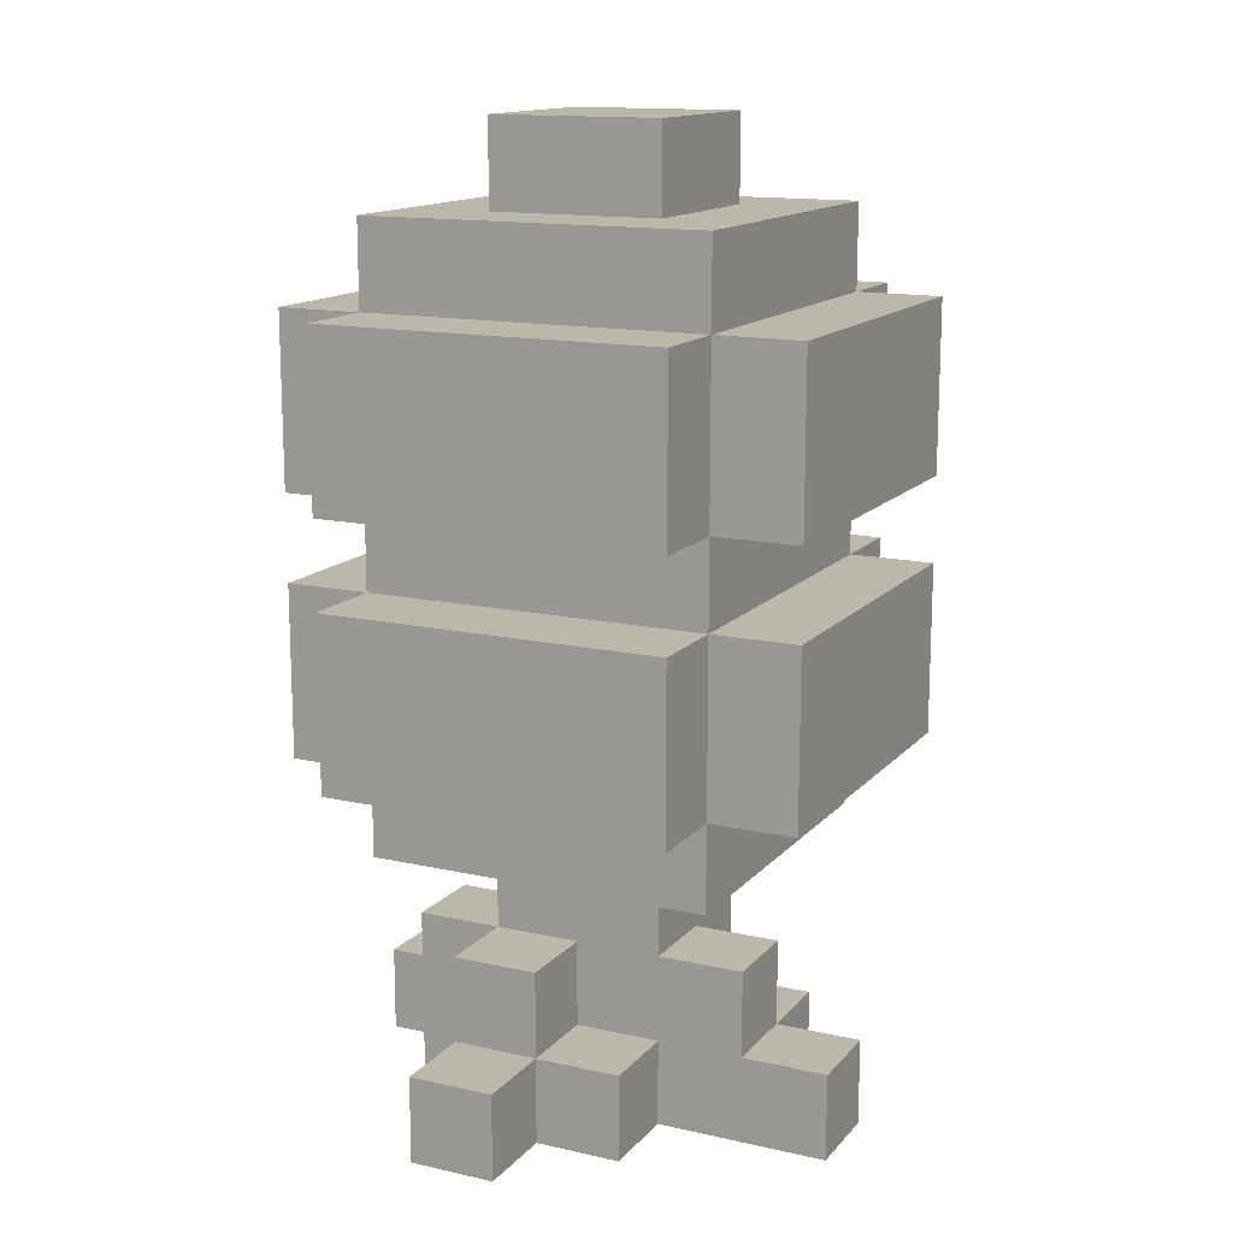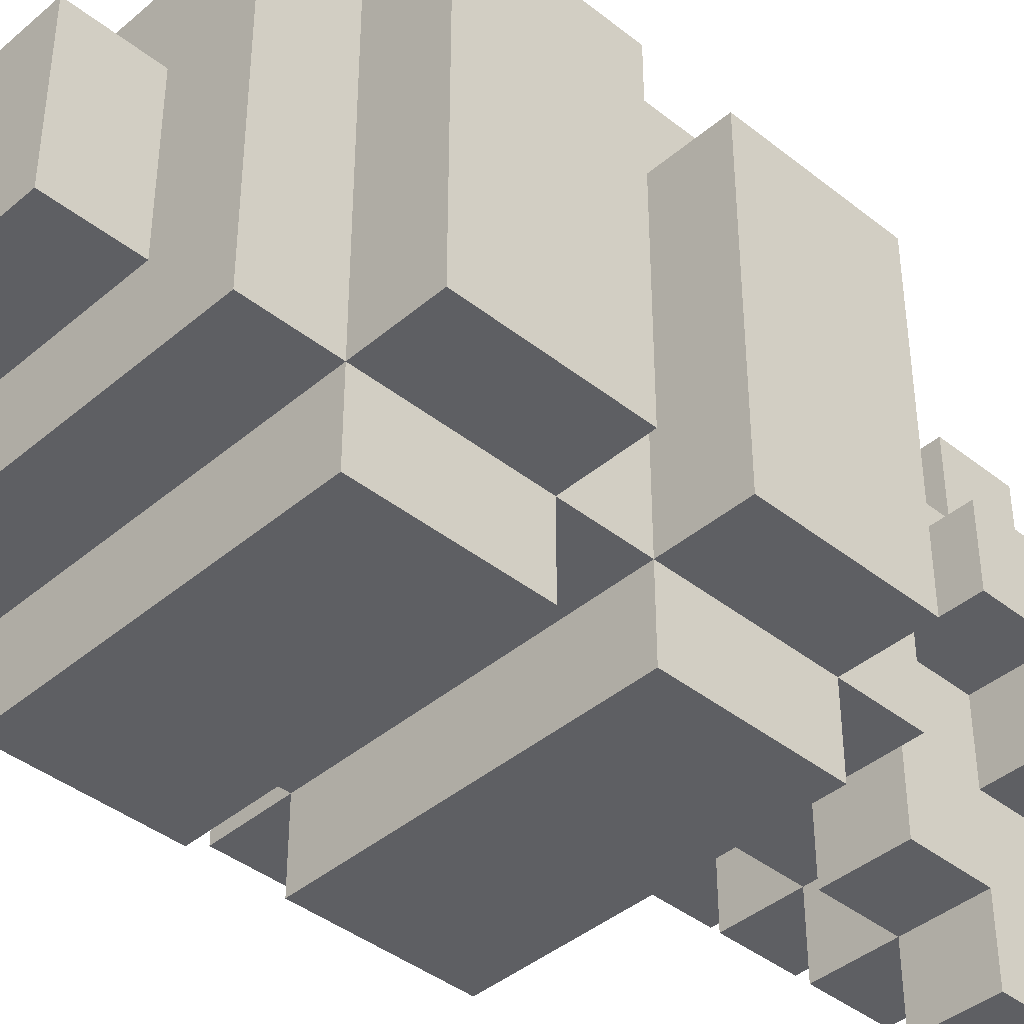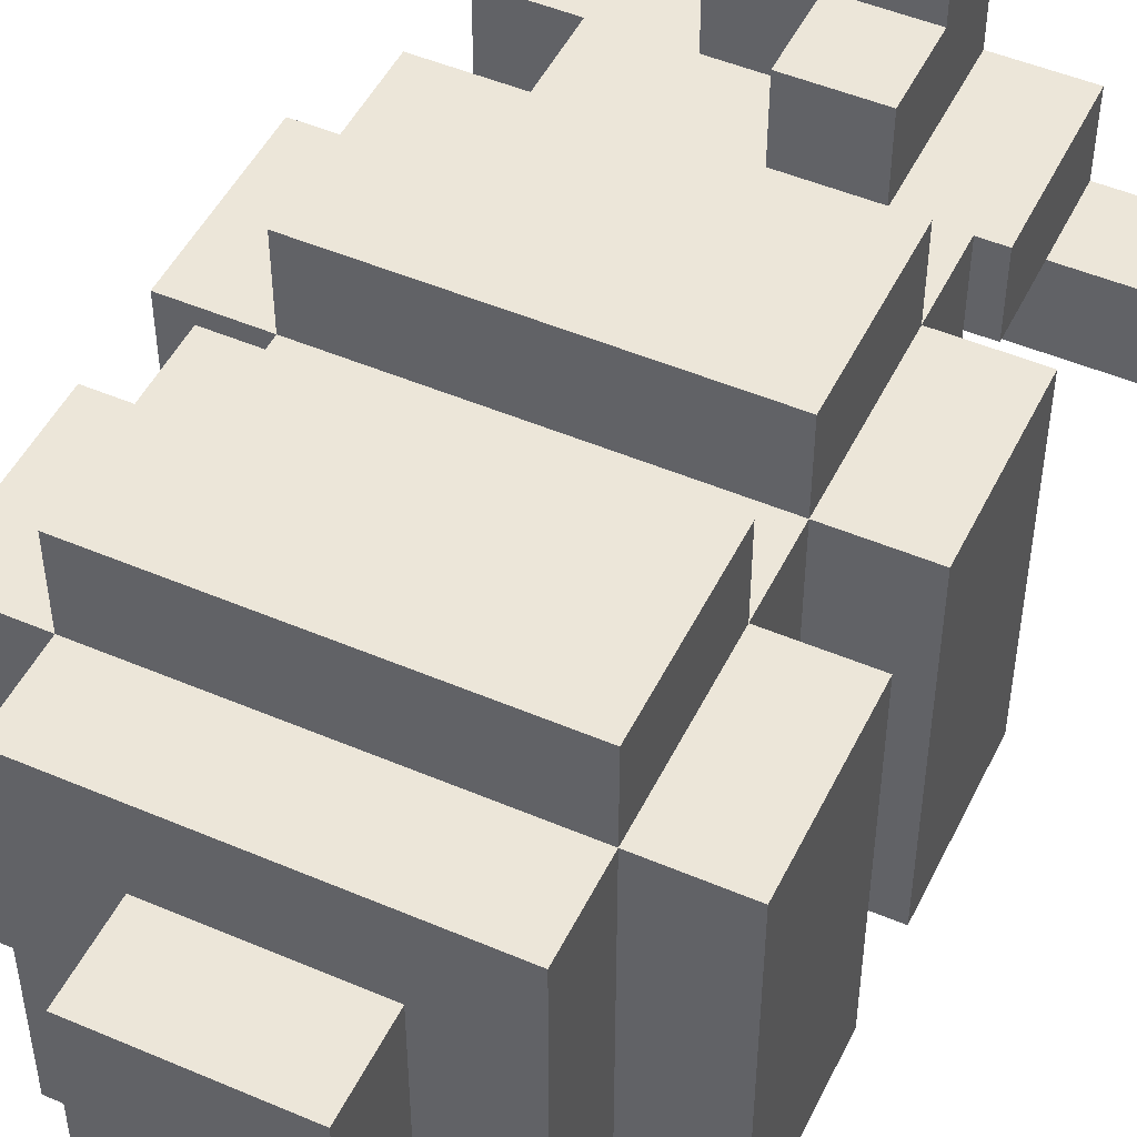
<metadata>
{"format":"obj","ext":"obj","renderer":"f3d","projection":"perspective","resolution":1024,"background":"white","views":[{"elev":14.3,"azim":26.0,"up":"+Y"},{"elev":-40.9,"azim":-134.0,"up":"+Z"},{"elev":48.9,"azim":-154.6,"up":"+Z"}]}
</metadata>
<code>
g Bush_Tall
v -3 0 -0
v -3 0 -1
v -3 1 -0
v -3 1 -1
v -3 4 2
v -3 4 -0
v -3 4 -2
v -3 5 2
v -3 5 1
v -3 5 -0
v -3 5 -1
v -3 5 -2
v -3 6 2
v -3 6 1
v -3 6 -0
v -3 6 -1
v -3 6 -2
v -3 7 2
v -3 7 -0
v -3 7 -1
v -3 7 -2
v -3 8 1
v -3 8 -0
v -3 8 -1
v -3 8 -2
v -3 9 2
v -3 9 1
v -3 9 -0
v -3 9 -1
v -3 9 -2
v -2 0 1
v -2 0 -0
v -2 1 -0
v -2 2 1
v -2 2 -0
v -2 3 2
v -2 3 -0
v -2 3 -1
v -2 3 -2
v -2 4 3
v -2 4 2
v -2 4 -0
v -2 4 -1
v -2 4 -2
v -2 4 -3
v -2 5 3
v -2 5 2
v -2 5 -2
v -2 5 -3
v -2 6 3
v -2 6 2
v -2 6 1
v -2 6 -0
v -2 6 -1
v -2 6 -2
v -2 6 -3
v -2 7 3
v -2 7 2
v -2 7 1
v -2 7 -0
v -2 7 -1
v -2 7 -2
v -2 7 -3
v -2 8 3
v -2 8 2
v -2 8 -2
v -2 8 -3
v -2 9 3
v -2 9 2
v -2 9 1
v -2 9 -0
v -2 9 -1
v -2 9 -2
v -2 9 -3
v -2 10 2
v -2 10 -1
v -2 10 -2
v -1 0 3
v -1 0 1
v -1 0 -1
v -1 0 -3
v -1 1 3
v -1 1 2
v -1 1 -0
v -1 1 -1
v -1 1 -2
v -1 1 -3
v -1 2 2
v -1 2 1
v -1 2 -0
v -1 2 -1
v -1 2 -2
v -1 3 1
v -1 3 -0
v -1 3 -1
v -1 10 1
v -1 10 -0
v -1 10 -1
v -1 11 1
v -1 11 -0
v -1 11 -1
v 0 0 3
v 0 0 2
v 0 0 -2
v 0 0 -3
v 0 1 3
v 0 1 2
v 0 1 1
v 0 1 -1
v 0 1 -2
v 0 1 -3
v 0 2 2
v 0 2 1
v 0 2 -1
v 0 2 -2
v 1 0 2
v 1 0 1
v 1 0 -1
v 1 0 -2
v 1 1 2
v 1 1 1
v 1 1 -0
v 1 1 -1
v 1 1 -2
v 1 2 1
v 1 2 -0
v 1 3 1
v 1 3 -0
v 1 3 -1
v 1 10 1
v 1 10 -0
v 1 10 -1
v 1 11 1
v 1 11 -0
v 1 11 -1
v 2 0 -0
v 2 0 -1
v 2 1 1
v 2 1 -0
v 2 1 -1
v 2 2 1
v 2 2 -0
v 2 3 2
v 2 3 1
v 2 3 -0
v 2 3 -1
v 2 3 -2
v 2 4 3
v 2 4 2
v 2 4 1
v 2 4 -0
v 2 4 -1
v 2 4 -2
v 2 4 -3
v 2 5 3
v 2 5 2
v 2 5 -2
v 2 5 -3
v 2 6 3
v 2 6 2
v 2 6 1
v 2 6 -0
v 2 6 -1
v 2 6 -2
v 2 6 -3
v 2 7 3
v 2 7 2
v 2 7 1
v 2 7 -0
v 2 7 -1
v 2 7 -2
v 2 7 -3
v 2 8 3
v 2 8 2
v 2 8 -2
v 2 8 -3
v 2 9 3
v 2 9 2
v 2 9 1
v 2 9 -0
v 2 9 -1
v 2 9 -2
v 2 9 -3
v 2 10 2
v 2 10 1
v 2 10 -2
v 3 0 1
v 3 0 -0
v 3 1 1
v 3 1 -0
v 3 4 2
v 3 4 -0
v 3 4 -1
v 3 4 -2
v 3 5 2
v 3 5 1
v 3 5 -0
v 3 5 -1
v 3 5 -2
v 3 6 2
v 3 6 1
v 3 6 -1
v 3 6 -2
v 3 7 2
v 3 7 1
v 3 7 -0
v 3 7 -1
v 3 7 -2
v 3 8 2
v 3 8 1
v 3 8 -0
v 3 8 -1
v 3 8 -2
v 3 9 2
v 3 9 1
v 3 9 -0
v 3 9 -1
v 3 9 -2
v -2 4 3
v -2 5 3
v -2 6 3
v -2 7 3
v -2 8 3
v -2 9 3
v -1 0 3
v -1 1 3
v -1 4 3
v -1 5 3
v -1 6 3
v -1 7 3
v -1 8 3
v -1 9 3
v 0 0 3
v 0 1 3
v 0 4 3
v 0 5 3
v 0 6 3
v 0 7 3
v 0 8 3
v 0 9 3
v 1 4 3
v 1 5 3
v 1 6 3
v 1 7 3
v 1 8 3
v 2 4 3
v 2 5 3
v 2 6 3
v 2 7 3
v 2 8 3
v 2 9 3
v -3 4 2
v -3 5 2
v -3 6 2
v -3 7 2
v -3 9 2
v -2 3 2
v -2 4 2
v -2 5 2
v -2 6 2
v -2 7 2
v -2 8 2
v -2 9 2
v -2 10 2
v -1 1 2
v -1 2 2
v -1 4 2
v -1 6 2
v -1 7 2
v -1 9 2
v -1 10 2
v 0 0 2
v 0 1 2
v 0 2 2
v 0 3 2
v 0 4 2
v 0 6 2
v 0 7 2
v 0 9 2
v 0 10 2
v 1 0 2
v 1 1 2
v 1 3 2
v 1 4 2
v 1 6 2
v 1 7 2
v 1 9 2
v 1 10 2
v 2 3 2
v 2 4 2
v 2 5 2
v 2 6 2
v 2 7 2
v 2 8 2
v 2 9 2
v 2 10 2
v 3 4 2
v 3 5 2
v 3 6 2
v 3 7 2
v 3 8 2
v 3 9 2
v -2 0 1
v -2 2 1
v -1 0 1
v -1 2 1
v -1 3 1
v -1 10 1
v -1 11 1
v 0 1 1
v 0 2 1
v 0 3 1
v 0 10 1
v 0 11 1
v 1 0 1
v 1 1 1
v 1 2 1
v 1 3 1
v 1 10 1
v 1 11 1
v 2 1 1
v 2 2 1
v 3 0 1
v 3 1 1
v -3 0 -0
v -3 1 -0
v -2 0 -0
v -2 1 -0
v -2 1 -0
v -2 2 -0
v -1 1 -0
v -1 2 -0
v 1 1 -0
v 1 2 -0
v 2 0 -0
v 2 1 -0
v 2 2 -0
v 3 0 -0
v 3 1 -0
v -3 0 -1
v -3 1 -1
v -1 0 -1
v -1 1 -1
v -1 2 -1
v -1 3 -1
v -1 10 -1
v -1 11 -1
v 0 1 -1
v 0 2 -1
v 0 3 -1
v 0 10 -1
v 0 11 -1
v 1 0 -1
v 1 1 -1
v 1 3 -1
v 1 10 -1
v 1 11 -1
v 2 0 -1
v 2 1 -1
v -3 4 -2
v -3 5 -2
v -3 6 -2
v -3 7 -2
v -3 8 -2
v -3 9 -2
v -2 3 -2
v -2 4 -2
v -2 5 -2
v -2 6 -2
v -2 7 -2
v -2 8 -2
v -2 9 -2
v -2 10 -2
v -1 1 -2
v -1 2 -2
v -1 3 -2
v -1 4 -2
v -1 6 -2
v -1 7 -2
v -1 9 -2
v -1 10 -2
v 0 0 -2
v 0 1 -2
v 0 2 -2
v 0 3 -2
v 0 4 -2
v 0 6 -2
v 0 7 -2
v 0 9 -2
v 0 10 -2
v 1 0 -2
v 1 1 -2
v 1 3 -2
v 1 4 -2
v 1 7 -2
v 1 9 -2
v 1 10 -2
v 2 3 -2
v 2 4 -2
v 2 5 -2
v 2 6 -2
v 2 7 -2
v 2 8 -2
v 2 9 -2
v 2 10 -2
v 3 4 -2
v 3 5 -2
v 3 6 -2
v 3 7 -2
v 3 8 -2
v 3 9 -2
v -2 4 -3
v -2 5 -3
v -2 6 -3
v -2 7 -3
v -2 8 -3
v -2 9 -3
v -1 0 -3
v -1 1 -3
v -1 4 -3
v -1 5 -3
v -1 6 -3
v -1 7 -3
v -1 8 -3
v -1 9 -3
v 0 0 -3
v 0 1 -3
v 0 4 -3
v 0 5 -3
v 0 6 -3
v 0 7 -3
v 0 8 -3
v 0 9 -3
v 1 4 -3
v 1 5 -3
v 1 7 -3
v 1 8 -3
v 1 9 -3
v 2 4 -3
v 2 5 -3
v 2 6 -3
v 2 7 -3
v 2 8 -3
v 2 9 -3
v -1 0 3
v 0 0 3
v 0 0 2
v 1 0 2
v -2 0 1
v -1 0 1
v 1 0 1
v 3 0 1
v -3 0 -0
v -2 0 -0
v 2 0 -0
v 3 0 -0
v -3 0 -1
v -1 0 -1
v 1 0 -1
v 2 0 -1
v 0 0 -2
v 1 0 -2
v -1 0 -3
v 0 0 -3
v -2 3 2
v 0 3 2
v 1 3 2
v 2 3 2
v -1 3 1
v 0 3 1
v 1 3 1
v 2 3 1
v -2 3 -0
v -1 3 -0
v 1 3 -0
v 2 3 -0
v -2 3 -1
v -1 3 -1
v 0 3 -1
v 1 3 -1
v 2 3 -1
v -2 3 -2
v -1 3 -2
v 0 3 -2
v 1 3 -2
v 2 3 -2
v -2 4 3
v -1 4 3
v 0 4 3
v 1 4 3
v 2 4 3
v -3 4 2
v -2 4 2
v -1 4 2
v 0 4 2
v 1 4 2
v 2 4 2
v 3 4 2
v 2 4 1
v -3 4 -0
v -2 4 -0
v 2 4 -0
v 3 4 -0
v -2 4 -1
v 2 4 -1
v 3 4 -1
v -3 4 -2
v -2 4 -2
v -1 4 -2
v 0 4 -2
v 1 4 -2
v 2 4 -2
v 3 4 -2
v -2 4 -3
v -1 4 -3
v 0 4 -3
v 1 4 -3
v 2 4 -3
v -2 7 3
v -1 7 3
v 0 7 3
v 1 7 3
v 2 7 3
v -3 7 2
v -2 7 2
v -1 7 2
v 0 7 2
v 1 7 2
v 2 7 2
v 3 7 2
v -2 7 1
v 2 7 1
v 3 7 1
v -3 7 -0
v -2 7 -0
v 2 7 -0
v 3 7 -0
v -3 7 -1
v -2 7 -1
v 2 7 -1
v 3 7 -1
v -3 7 -2
v -2 7 -2
v -1 7 -2
v 0 7 -2
v 1 7 -2
v 2 7 -2
v 3 7 -2
v -2 7 -3
v -1 7 -3
v 0 7 -3
v 1 7 -3
v 2 7 -3
v -1 1 3
v 0 1 3
v -1 1 2
v 0 1 2
v 1 1 2
v 0 1 1
v 1 1 1
v 2 1 1
v 3 1 1
v -3 1 -0
v -2 1 -0
v -1 1 -0
v 1 1 -0
v 2 1 -0
v 3 1 -0
v -3 1 -1
v -1 1 -1
v 0 1 -1
v 1 1 -1
v 2 1 -1
v -1 1 -2
v 0 1 -2
v 1 1 -2
v -1 1 -3
v 0 1 -3
v -1 2 2
v 0 2 2
v -2 2 1
v -1 2 1
v 0 2 1
v 1 2 1
v 2 2 1
v -2 2 -0
v -1 2 -0
v 1 2 -0
v 2 2 -0
v -1 2 -1
v 0 2 -1
v -1 2 -2
v 0 2 -2
v -2 6 3
v -1 6 3
v 0 6 3
v 1 6 3
v 2 6 3
v -3 6 2
v -2 6 2
v -1 6 2
v 0 6 2
v 1 6 2
v 2 6 2
v 3 6 2
v -3 6 1
v -2 6 1
v 2 6 1
v 3 6 1
v -3 6 -0
v -2 6 -0
v 2 6 -0
v -3 6 -1
v -2 6 -1
v 2 6 -1
v 3 6 -1
v -3 6 -2
v -2 6 -2
v -1 6 -2
v 0 6 -2
v 2 6 -2
v 3 6 -2
v -2 6 -3
v -1 6 -3
v 0 6 -3
v 2 6 -3
v -2 9 3
v -1 9 3
v 0 9 3
v 2 9 3
v -3 9 2
v -2 9 2
v -1 9 2
v 0 9 2
v 1 9 2
v 2 9 2
v 3 9 2
v -3 9 1
v -2 9 1
v 2 9 1
v 3 9 1
v -3 9 -0
v -2 9 -0
v 2 9 -0
v 3 9 -0
v -3 9 -1
v -2 9 -1
v 2 9 -1
v 3 9 -1
v -3 9 -2
v -2 9 -2
v -1 9 -2
v 0 9 -2
v 1 9 -2
v 2 9 -2
v 3 9 -2
v -2 9 -3
v -1 9 -3
v 0 9 -3
v 1 9 -3
v 2 9 -3
v -2 10 2
v -1 10 2
v 0 10 2
v 1 10 2
v 2 10 2
v -1 10 1
v 0 10 1
v 1 10 1
v 2 10 1
v -1 10 -0
v 1 10 -0
v -2 10 -1
v -1 10 -1
v 0 10 -1
v 1 10 -1
v -2 10 -2
v -1 10 -2
v 0 10 -2
v 1 10 -2
v 2 10 -2
v -1 11 1
v 0 11 1
v 1 11 1
v -1 11 -0
v 0 11 -0
v 1 11 -0
v -1 11 -1
v 0 11 -1
v 1 11 -1
f 3 2 1
f 4 2 3
f 8 6 5
f 9 6 8
f 10 7 6
f 10 6 9
f 11 7 10
f 12 7 11
f 13 9 8
f 14 10 9
f 14 9 13
f 15 11 10
f 15 10 14
f 16 12 11
f 16 11 15
f 17 12 16
f 22 19 18
f 23 20 19
f 23 19 22
f 24 21 20
f 24 20 23
f 25 21 24
f 26 22 18
f 27 23 22
f 27 22 26
f 28 24 23
f 28 23 27
f 29 25 24
f 29 24 28
f 30 25 29
f 33 32 31
f 34 33 31
f 35 33 34
f 41 37 36
f 42 38 37
f 42 37 41
f 43 39 38
f 43 38 42
f 44 39 43
f 46 41 40
f 47 41 46
f 48 45 44
f 49 45 48
f 50 47 46
f 51 47 50
f 55 49 48
f 56 49 55
f 58 52 51
f 59 54 53
f 59 53 52
f 59 52 58
f 60 54 59
f 61 55 54
f 61 54 60
f 62 55 61
f 64 58 57
f 65 58 64
f 66 63 62
f 67 63 66
f 68 65 64
f 69 65 68
f 73 67 66
f 74 67 73
f 75 72 71
f 75 70 69
f 75 71 70
f 76 73 72
f 76 72 75
f 77 73 76
f 82 79 78
f 83 79 82
f 85 81 80
f 86 81 85
f 87 81 86
f 88 79 83
f 89 79 88
f 90 86 85
f 90 85 84
f 91 86 90
f 92 86 91
f 93 90 89
f 93 91 90
f 94 91 93
f 95 91 94
f 99 97 96
f 100 98 97
f 100 97 99
f 101 98 100
f 102 103 106
f 106 103 107
f 104 105 110
f 110 105 111
f 107 108 112
f 112 108 113
f 109 110 114
f 114 110 115
f 116 117 120
f 120 117 121
f 118 119 123
f 123 119 124
f 122 123 126
f 125 126 127
f 126 123 128
f 127 126 128
f 128 123 129
f 130 131 133
f 131 132 134
f 133 131 134
f 134 132 135
f 136 137 139
f 139 137 140
f 138 139 141
f 141 139 142
f 143 144 149
f 144 145 150
f 149 144 150
f 145 146 151
f 150 145 151
f 146 147 152
f 151 146 152
f 152 147 153
f 148 149 155
f 155 149 156
f 153 154 157
f 157 154 158
f 155 156 159
f 159 156 160
f 157 158 164
f 164 158 165
f 160 161 167
f 161 162 167
f 167 162 168
f 162 163 169
f 168 162 169
f 163 164 170
f 169 163 170
f 170 164 171
f 166 167 173
f 173 167 174
f 171 172 175
f 175 172 176
f 173 174 177
f 177 174 178
f 175 176 182
f 182 176 183
f 178 179 184
f 180 181 185
f 184 179 185
f 181 182 185
f 179 180 185
f 185 182 186
f 187 188 189
f 189 188 190
f 191 192 195
f 195 192 196
f 192 193 197
f 196 192 197
f 193 194 198
f 197 193 198
f 198 194 199
f 195 196 200
f 196 197 201
f 200 196 201
f 197 198 201
f 198 199 202
f 201 198 202
f 202 199 203
f 204 205 209
f 205 206 210
f 209 205 210
f 206 207 211
f 210 206 211
f 207 208 212
f 211 207 212
f 212 208 213
f 209 210 214
f 210 211 215
f 214 210 215
f 211 212 216
f 215 211 216
f 212 213 217
f 216 212 217
f 217 213 218
f 227 220 219
f 228 221 220
f 228 220 227
f 229 221 228
f 230 223 222
f 231 224 223
f 231 223 230
f 232 224 231
f 233 226 225
f 234 226 233
f 235 228 227
f 236 229 228
f 236 228 235
f 237 229 236
f 238 231 230
f 239 232 231
f 239 231 238
f 240 232 239
f 241 236 235
f 242 237 236
f 242 236 241
f 243 237 242
f 244 239 238
f 245 240 239
f 245 239 244
f 246 242 241
f 247 243 242
f 247 242 246
f 248 243 247
f 249 245 244
f 250 240 245
f 250 245 249
f 251 240 250
f 258 253 252
f 259 254 253
f 259 253 258
f 260 254 259
f 261 256 255
f 262 256 261
f 263 256 262
f 267 258 257
f 268 261 260
f 269 261 268
f 270 264 263
f 271 264 270
f 273 266 265
f 274 266 273
f 275 267 257
f 276 267 275
f 277 269 268
f 278 269 277
f 279 271 270
f 280 271 279
f 281 273 272
f 282 273 281
f 283 276 275
f 284 276 283
f 285 278 277
f 286 278 285
f 287 280 279
f 288 280 287
f 289 284 283
f 290 284 289
f 292 286 285
f 293 286 292
f 295 288 287
f 296 288 295
f 297 291 290
f 298 292 291
f 298 291 297
f 299 292 298
f 300 294 293
f 301 295 294
f 301 294 300
f 302 295 301
f 305 304 303
f 306 304 305
f 311 307 306
f 312 307 311
f 313 309 308
f 314 309 313
f 316 312 311
f 316 311 310
f 317 312 316
f 318 312 317
f 319 314 313
f 320 314 319
f 321 316 315
f 321 317 316
f 322 317 321
f 323 321 315
f 324 321 323
f 327 326 325
f 328 326 327
f 329 330 331
f 331 330 332
f 333 334 336
f 336 334 337
f 335 336 338
f 338 336 339
f 340 341 342
f 342 341 343
f 344 345 349
f 349 345 350
f 346 347 351
f 351 347 352
f 349 350 354
f 348 349 354
f 354 350 355
f 351 352 356
f 356 352 357
f 353 354 358
f 358 354 359
f 360 361 367
f 361 362 368
f 367 361 368
f 368 362 369
f 363 364 370
f 364 365 371
f 370 364 371
f 371 365 372
f 366 367 376
f 376 367 377
f 369 370 378
f 378 370 379
f 372 373 380
f 380 373 381
f 374 375 383
f 383 375 384
f 376 377 385
f 385 377 386
f 378 379 387
f 387 379 388
f 380 381 389
f 389 381 390
f 382 383 391
f 391 383 392
f 385 386 393
f 393 386 394
f 387 388 395
f 389 390 396
f 396 390 397
f 393 394 398
f 398 394 399
f 387 395 401
f 401 395 402
f 396 397 404
f 404 397 405
f 399 400 406
f 400 401 407
f 406 400 407
f 407 401 408
f 402 403 409
f 403 404 410
f 409 403 410
f 410 404 411
f 412 413 420
f 413 414 421
f 420 413 421
f 421 414 422
f 415 416 423
f 416 417 424
f 423 416 424
f 424 417 425
f 418 419 426
f 426 419 427
f 420 421 428
f 421 422 429
f 428 421 429
f 429 422 430
f 423 424 431
f 424 425 432
f 431 424 432
f 432 425 433
f 428 429 434
f 429 430 435
f 434 429 435
f 431 432 436
f 432 433 437
f 436 432 437
f 437 433 438
f 434 435 439
f 435 430 440
f 439 435 440
f 440 430 441
f 436 437 442
f 437 438 443
f 442 437 443
f 443 438 444
f 447 446 445
f 450 447 445
f 450 448 447
f 451 448 450
f 454 450 449
f 454 452 451
f 454 451 450
f 455 452 454
f 456 452 455
f 457 454 453
f 457 455 454
f 458 455 457
f 459 455 458
f 460 455 459
f 461 459 458
f 462 459 461
f 463 461 458
f 464 461 463
f 469 466 465
f 470 467 466
f 470 466 469
f 471 468 467
f 471 467 470
f 472 468 471
f 473 469 465
f 474 469 473
f 475 472 471
f 476 472 475
f 477 474 473
f 478 474 477
f 480 476 475
f 481 476 480
f 482 478 477
f 483 479 478
f 483 478 482
f 484 480 479
f 484 479 483
f 485 481 480
f 485 480 484
f 486 481 485
f 493 488 487
f 494 489 488
f 494 488 493
f 495 490 489
f 495 489 494
f 496 491 490
f 496 490 495
f 497 491 496
f 499 498 497
f 500 493 492
f 501 493 500
f 502 498 499
f 503 498 502
f 504 501 500
f 505 503 502
f 506 503 505
f 507 504 500
f 508 504 507
f 512 506 505
f 513 506 512
f 514 509 508
f 515 510 509
f 515 509 514
f 516 511 510
f 516 510 515
f 517 512 511
f 517 511 516
f 518 512 517
f 525 520 519
f 526 521 520
f 526 520 525
f 527 522 521
f 527 521 526
f 528 523 522
f 528 522 527
f 529 523 528
f 531 525 524
f 532 530 529
f 533 530 532
f 534 531 524
f 535 531 534
f 536 533 532
f 537 533 536
f 538 535 534
f 539 535 538
f 540 537 536
f 541 537 540
f 542 539 538
f 543 539 542
f 547 541 540
f 548 541 547
f 549 544 543
f 550 545 544
f 550 544 549
f 551 546 545
f 551 545 550
f 552 547 546
f 552 546 551
f 553 547 552
f 554 555 556
f 556 555 557
f 557 558 559
f 559 558 560
f 561 562 567
f 567 562 568
f 564 565 569
f 563 564 569
f 569 565 570
f 566 567 572
f 572 567 573
f 571 572 575
f 575 572 576
f 574 575 577
f 577 575 578
f 579 580 582
f 582 580 583
f 581 582 586
f 586 582 587
f 584 585 588
f 588 585 589
f 590 591 592
f 592 591 593
f 594 595 600
f 595 596 601
f 600 595 601
f 596 597 602
f 601 596 602
f 597 598 603
f 602 597 603
f 603 598 604
f 599 600 606
f 606 600 607
f 604 605 608
f 608 605 609
f 606 607 610
f 610 607 611
f 608 609 612
f 610 611 613
f 613 611 614
f 612 609 615
f 615 609 616
f 613 614 617
f 617 614 618
f 615 616 621
f 621 616 622
f 618 619 623
f 619 620 624
f 623 619 624
f 620 621 625
f 624 620 625
f 625 621 626
f 627 628 632
f 628 629 633
f 632 628 633
f 629 630 634
f 633 629 634
f 634 630 635
f 635 630 636
f 631 632 638
f 638 632 639
f 636 637 640
f 640 637 641
f 638 639 642
f 642 639 643
f 640 641 644
f 644 641 645
f 642 643 646
f 646 643 647
f 644 645 648
f 648 645 649
f 646 647 650
f 650 647 651
f 648 649 655
f 655 649 656
f 651 652 657
f 652 653 658
f 657 652 658
f 653 654 659
f 658 653 659
f 654 655 660
f 659 654 660
f 660 655 661
f 662 663 667
f 663 664 667
f 664 665 668
f 667 664 668
f 665 666 669
f 668 665 669
f 669 666 670
f 662 667 671
f 669 670 672
f 662 671 673
f 673 671 674
f 672 670 676
f 673 674 677
f 674 675 678
f 677 674 678
f 675 676 679
f 678 675 679
f 676 670 680
f 679 676 680
f 680 670 681
f 682 683 685
f 683 684 686
f 685 683 686
f 686 684 687
f 685 686 688
f 686 687 689
f 688 686 689
f 689 687 690

</code>
